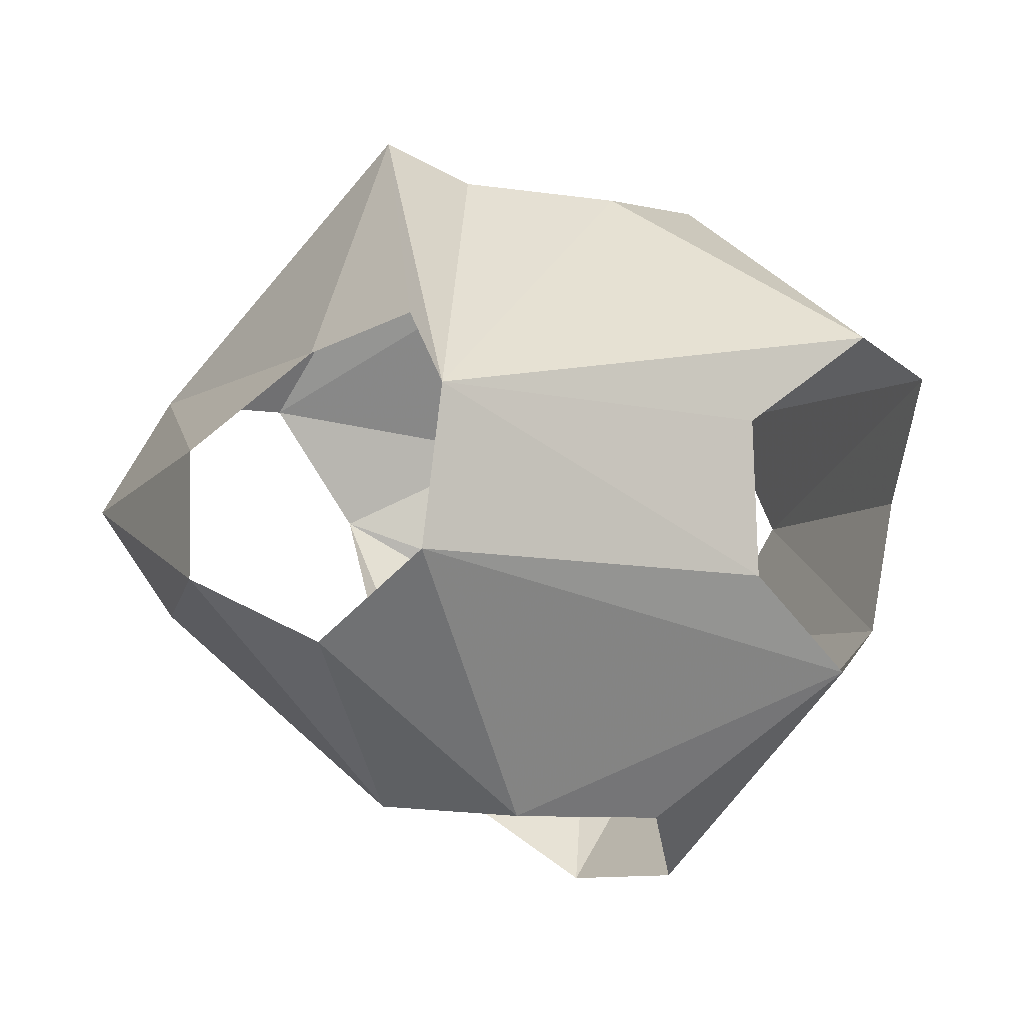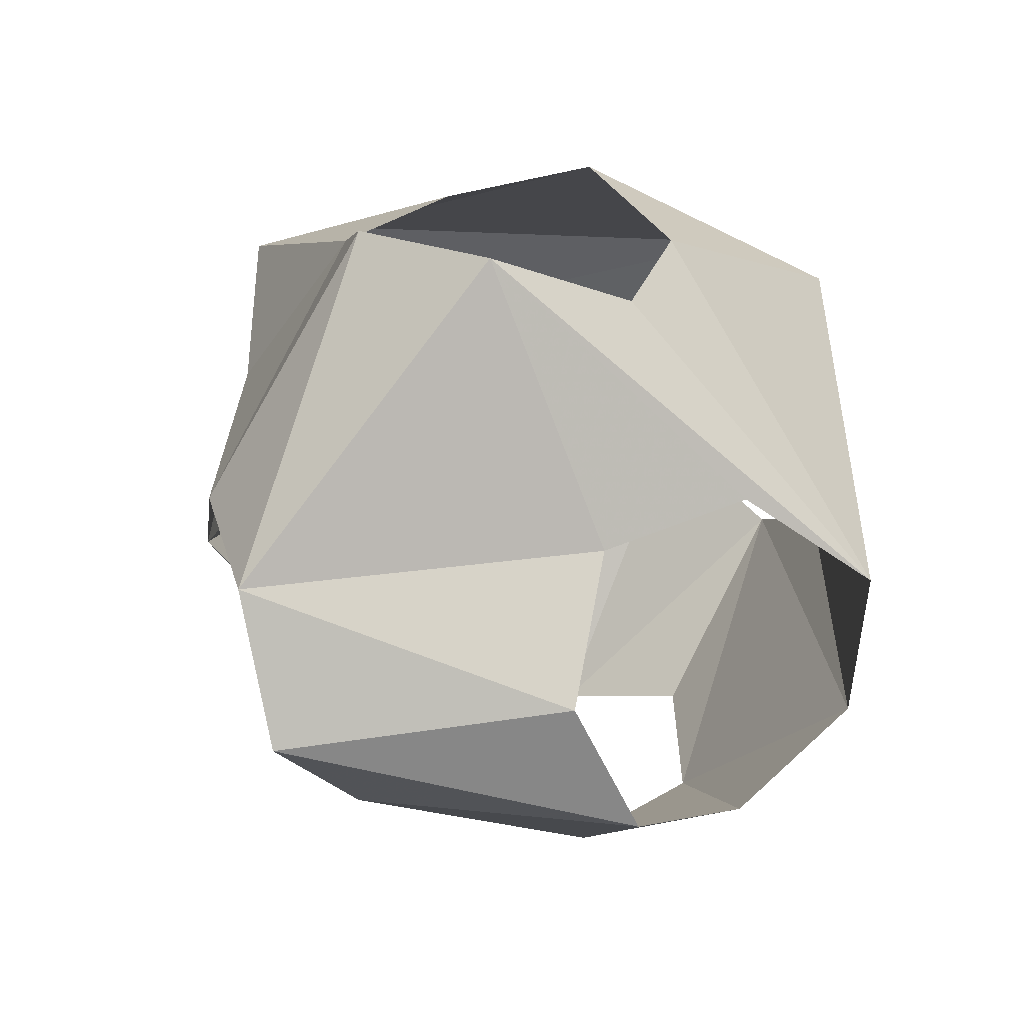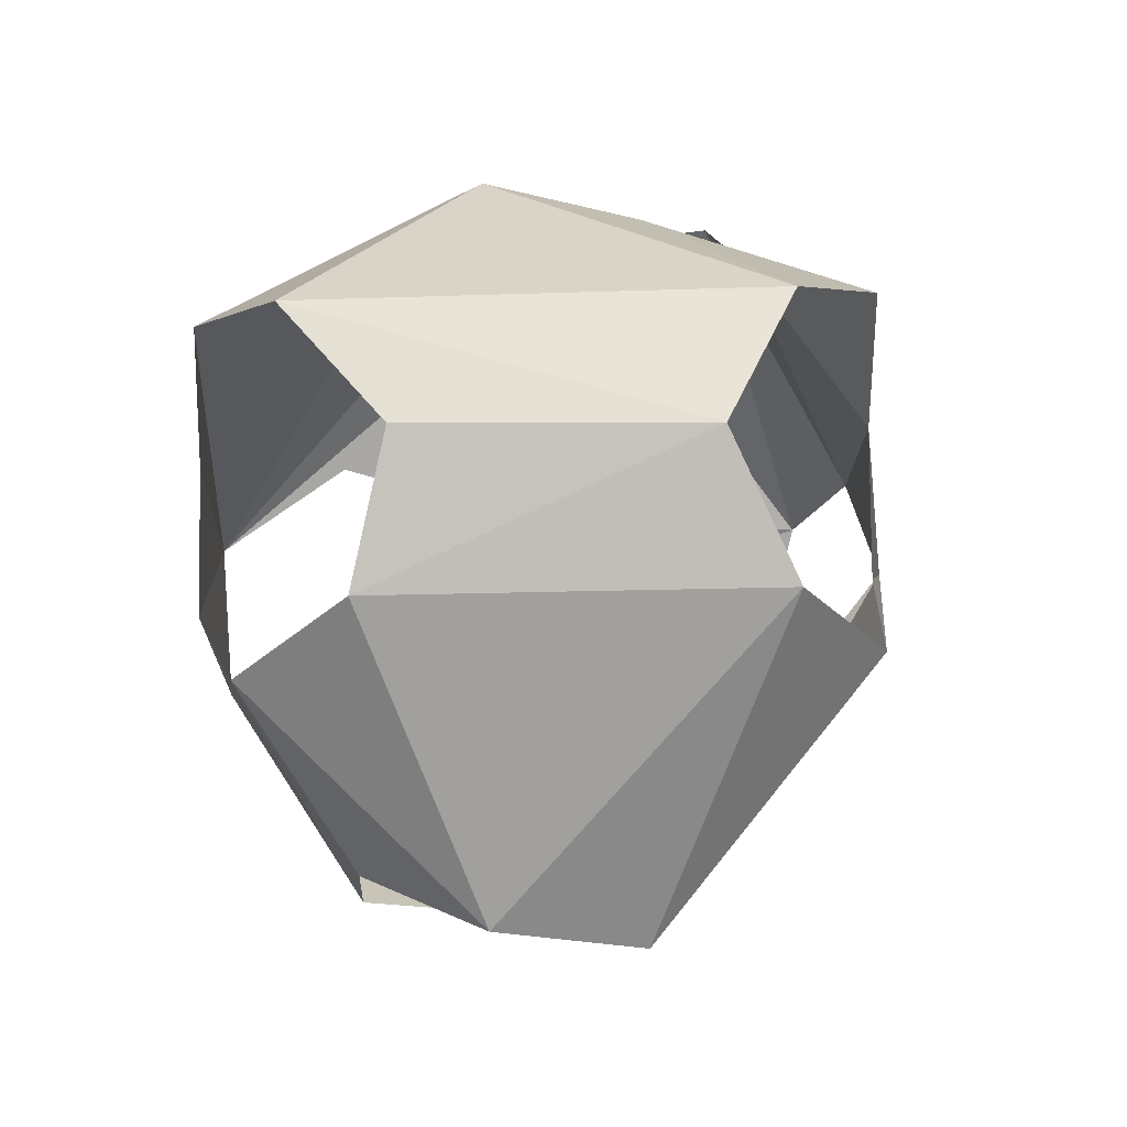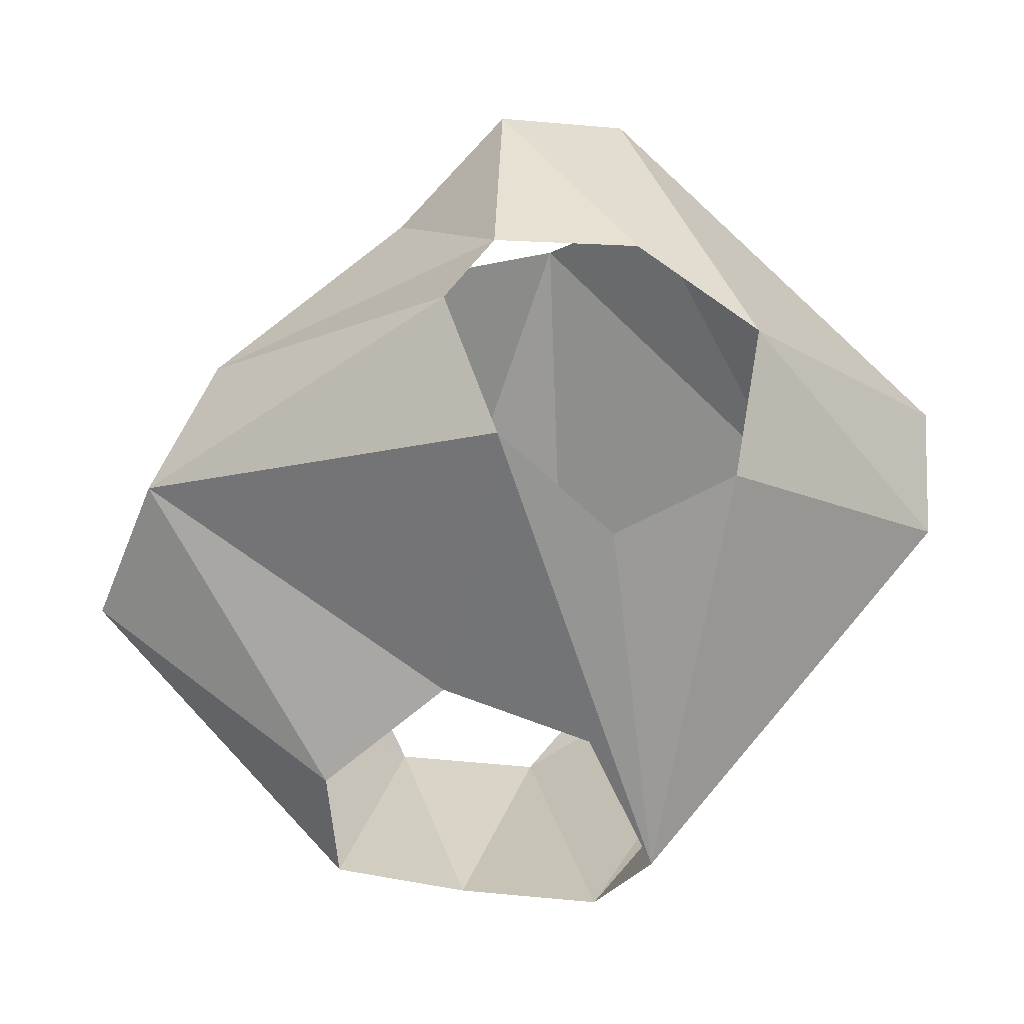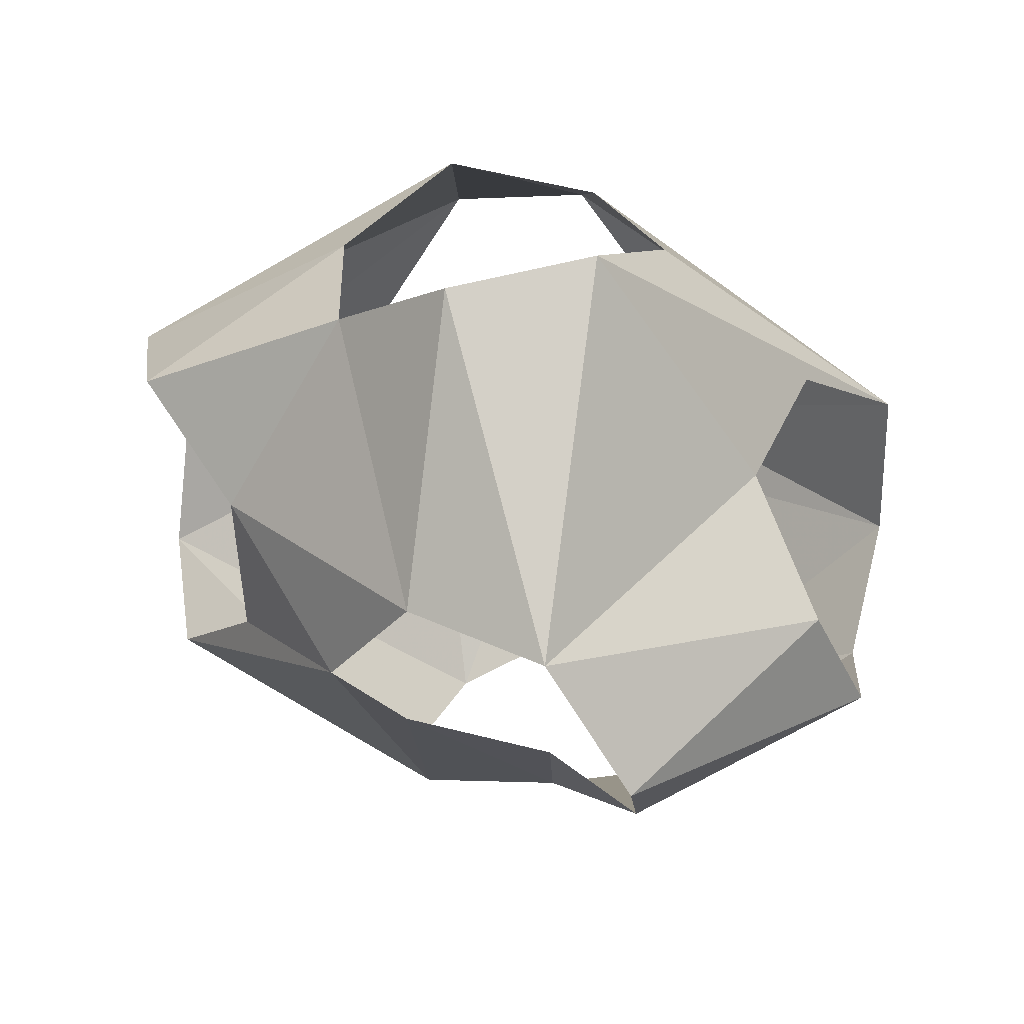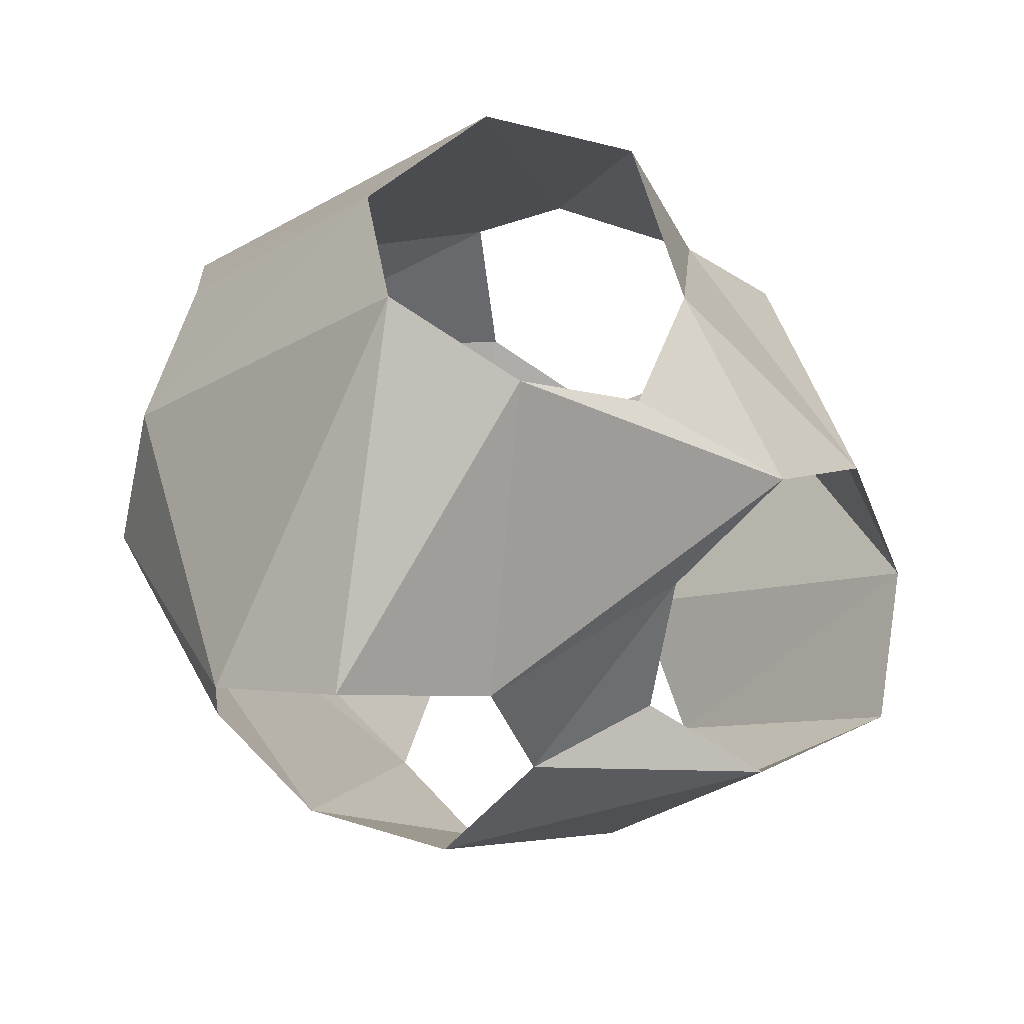
<metadata>
{"format":"obj","ext":"obj","renderer":"f3d","projection":"perspective","resolution":1024,"background":"white","views":[{"elev":-5.8,"azim":26.1,"up":"+Z"},{"elev":36.1,"azim":-40.6,"up":"+Z"},{"elev":-16.9,"azim":138.0,"up":"+Z"},{"elev":-22.4,"azim":-12.9,"up":"+Y"},{"elev":38.0,"azim":-85.0,"up":"+Z"},{"elev":46.9,"azim":-157.3,"up":"+Y"}]}
</metadata>
<code>
v 21.99 -1.21 -10.2
v 21.06 7.296 -7.359
v 21.39 10.51 0.807
v 24.97 5.723 7.795
v 24.06 -2.801 9.138
v 19.33 -8.639 3.826
v 19.42 -8.064 -4.938
v 9.157 22.11 0.6779
v 5.15 23.38 8.654
v -3.075 21.53 11.12
v -8.447 15.84 6.288
v -8.893 15.35 -2.365
v -4.076 20.44 -8.324
v 4.347 22.5 -6.937
v 10.23 4.484 19.22
v 3.725 10.33 17.04
v -4.995 9.411 17.54
v -8.916 2.781 22.57
v -6.088 -5.386 23.34
v 1.359 -8.941 19.28
v 8.821 -4.386 18.43
v -12.59 -3.548 -8.283
v -12.93 5.136 -5.883
v -16.86 8.863 1.029
v -19.6 3.956 8.312
v -23.2 -3.934 8.09
v -24.96 -8.867 0.5293
v -19.42 -9.082 -6.284
v 7.264 -23.44 4.848
v 2.283 -17.89 9.916
v -5.902 -14.99 8.61
v -11.62 -19.04 2.648
v -9.461 -22.22 -5.129
v -1.057 -22.15 -8.866
v 6.169 -23.64 -4.099
v 11.3 -3.914 -18.65
v 8.805 3.929 -22.33
v 0.8335 7.587 -22.8
v -6.136 4.772 -17.5
v -7.929 -3.445 -15.36
v -3.194 -10.88 -18
v 5.575 -10.88 -18.48
f 1 2 37
f 2 14 37
f 1 36 37
f 1 36 42
f 2 8 14
f 14 37 38
f 13 14 38
f 1 35 42
f 1 7 35
f 7 29 35
f 6 7 29
f 5 6 29
f 5 21 29
f 20 21 29
f 19 20 29
f 5 15 21
f 4 5 15
f 34 35 42
f 4 9 15
f 4 8 9
f 3 4 8
f 2 3 8
f 9 15 16
f 9 10 16
f 10 16 17
f 10 11 17
f 11 17 25
f 11 24 25
f 17 18 25
f 18 25 26
f 19 29 30
f 19 30 31
f 11 12 24
f 12 13 24
f 13 24 39
f 13 38 39
f 23 24 39
f 23 39 40
f 22 23 40
f 22 28 40
f 28 40 41
f 34 41 42
f 33 34 41
f 28 33 41
f 27 28 33
f 27 32 33
f 26 27 32
f 26 31 32
f 19 26 31
f 18 19 26

</code>
